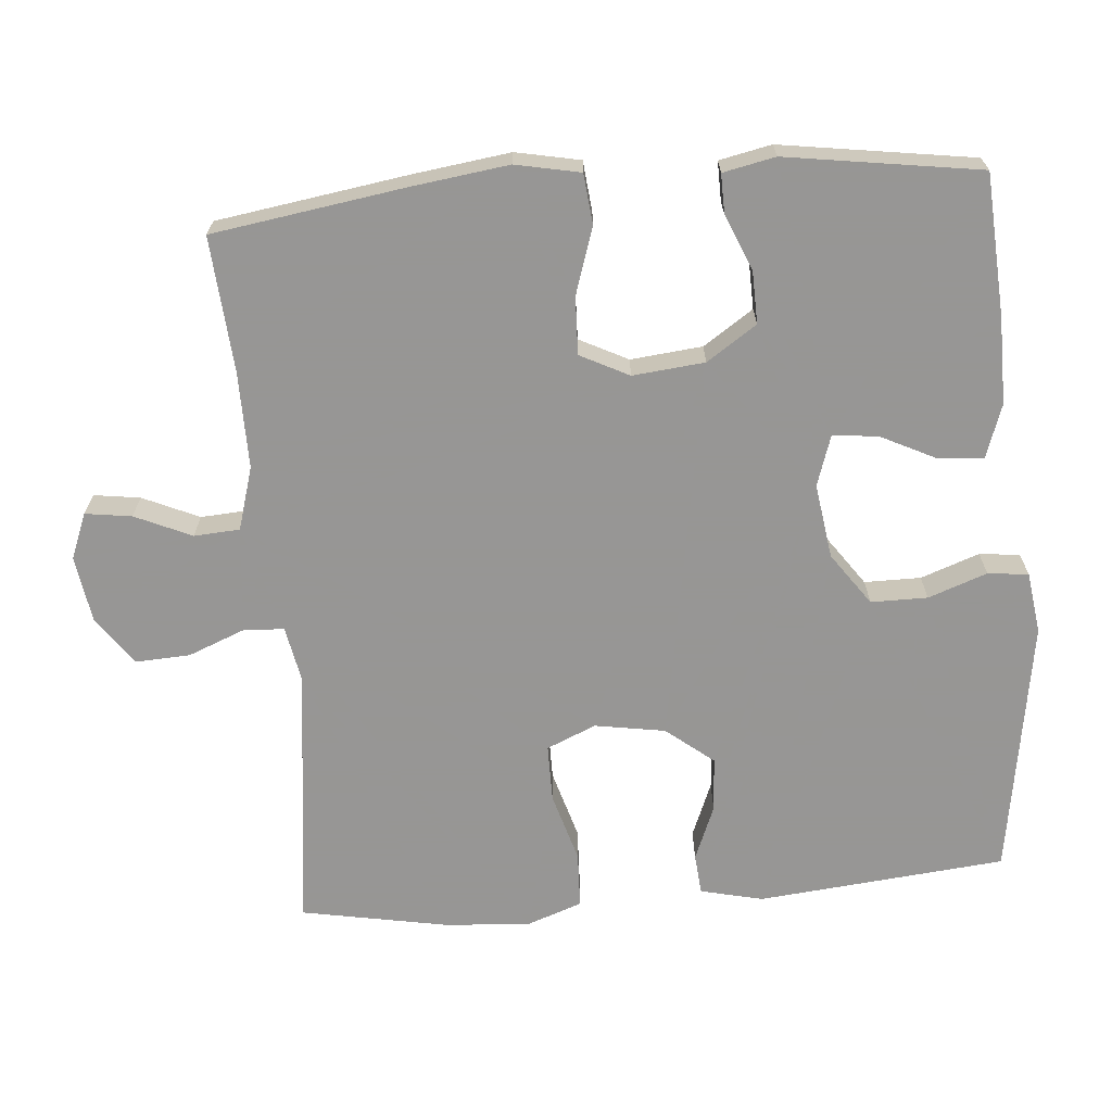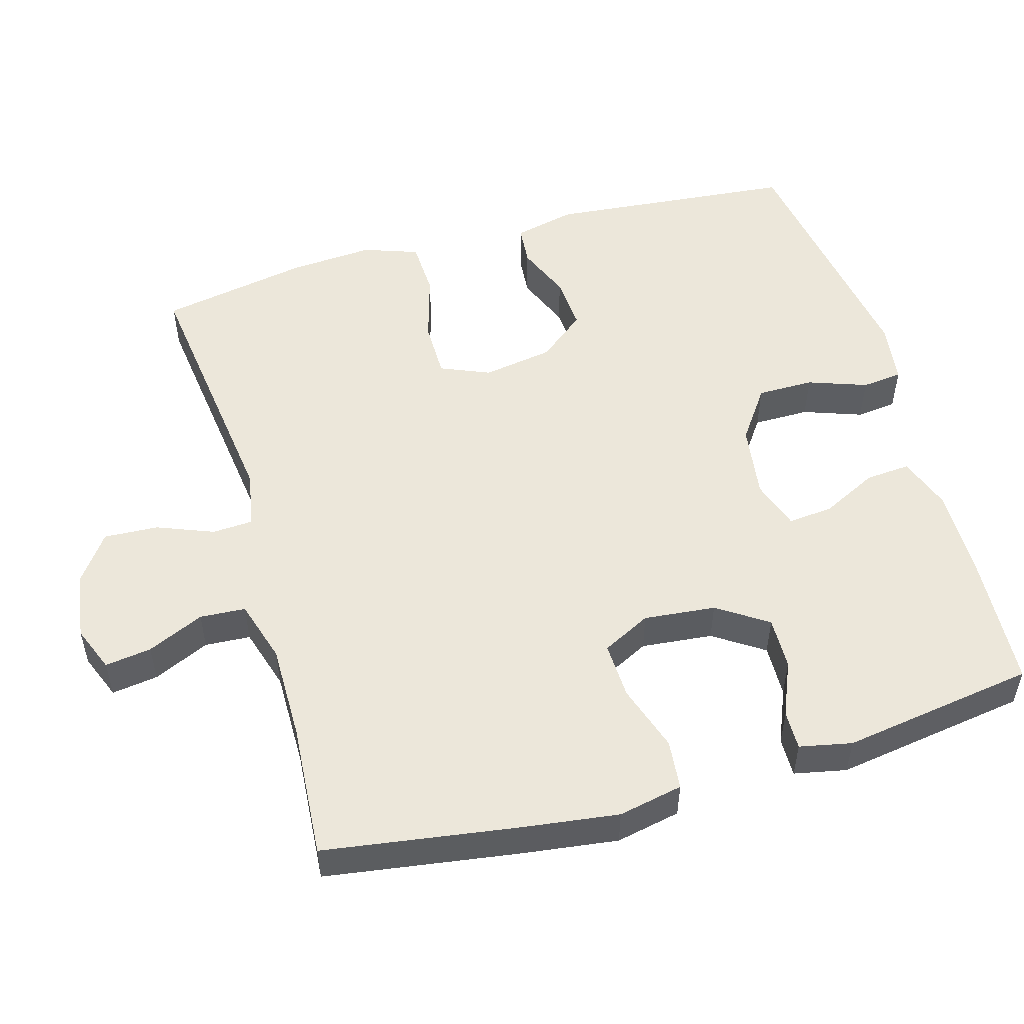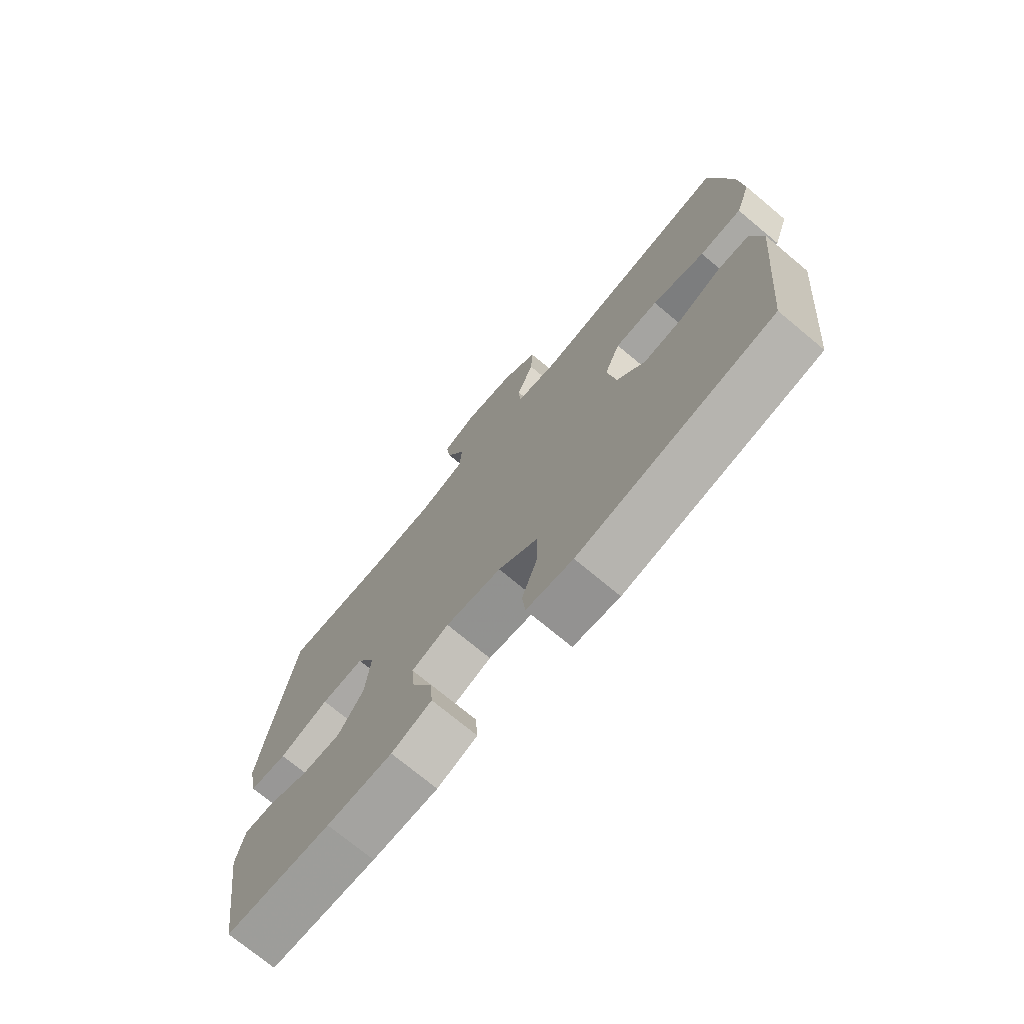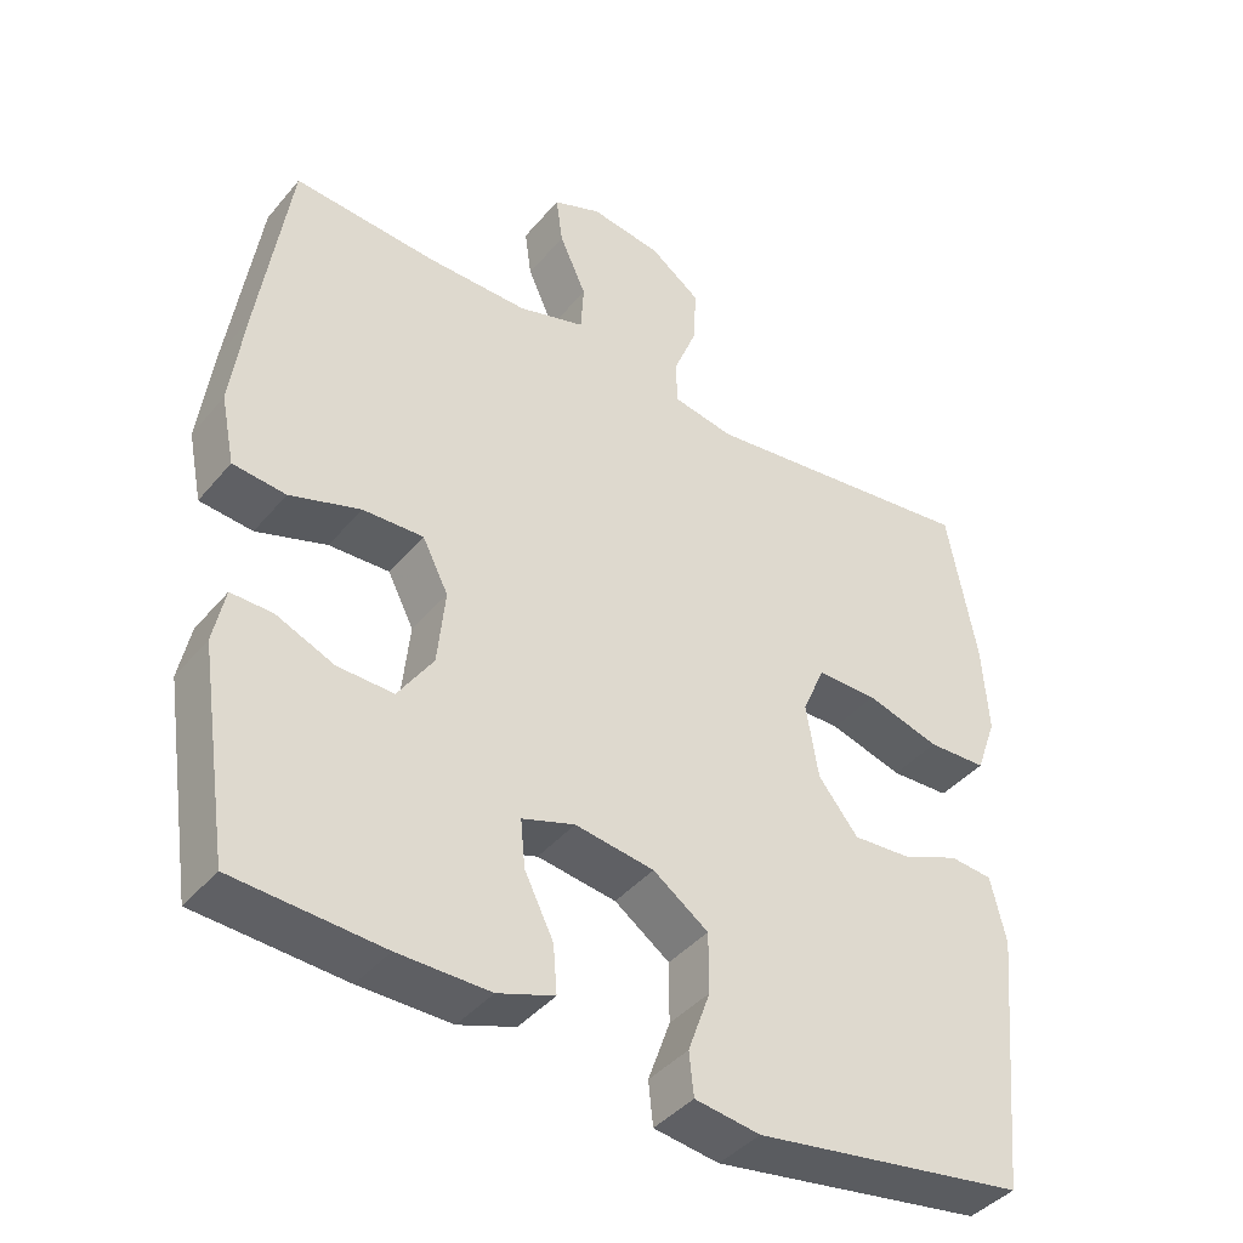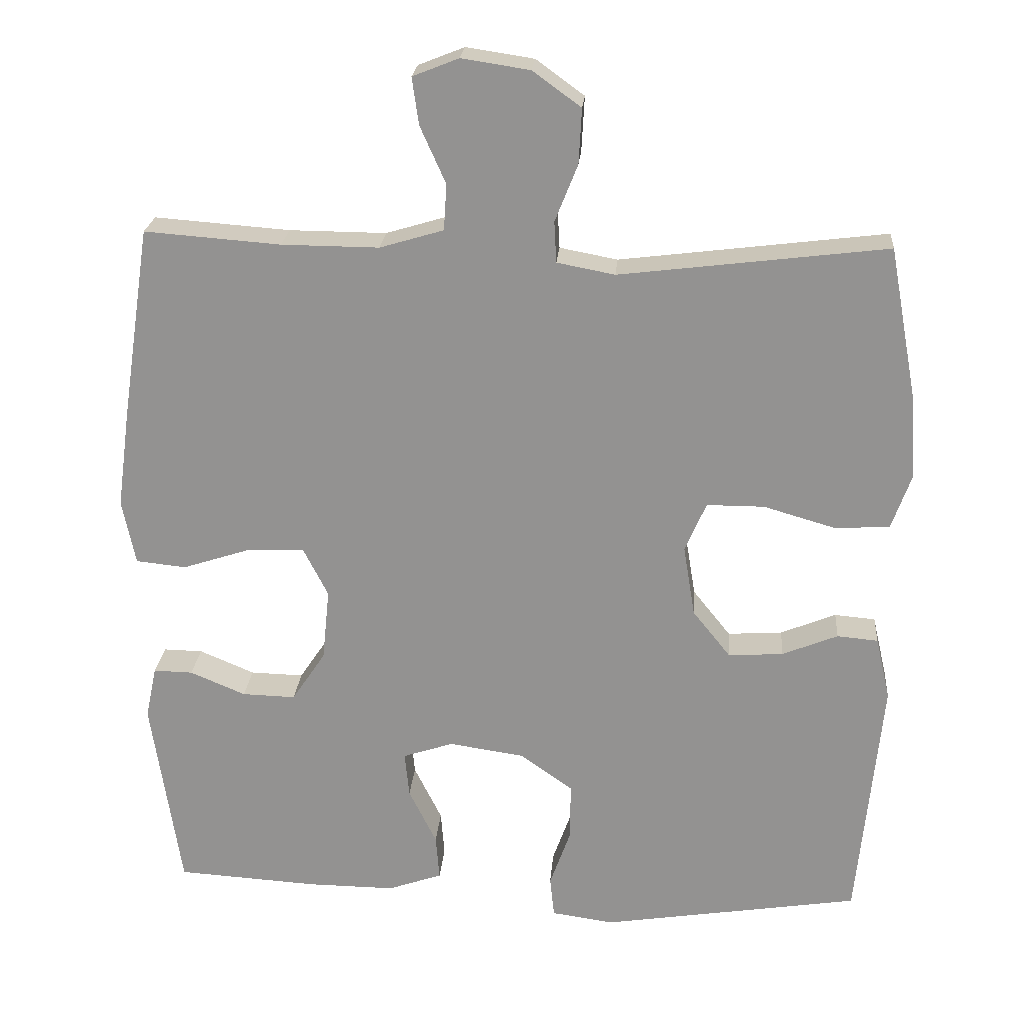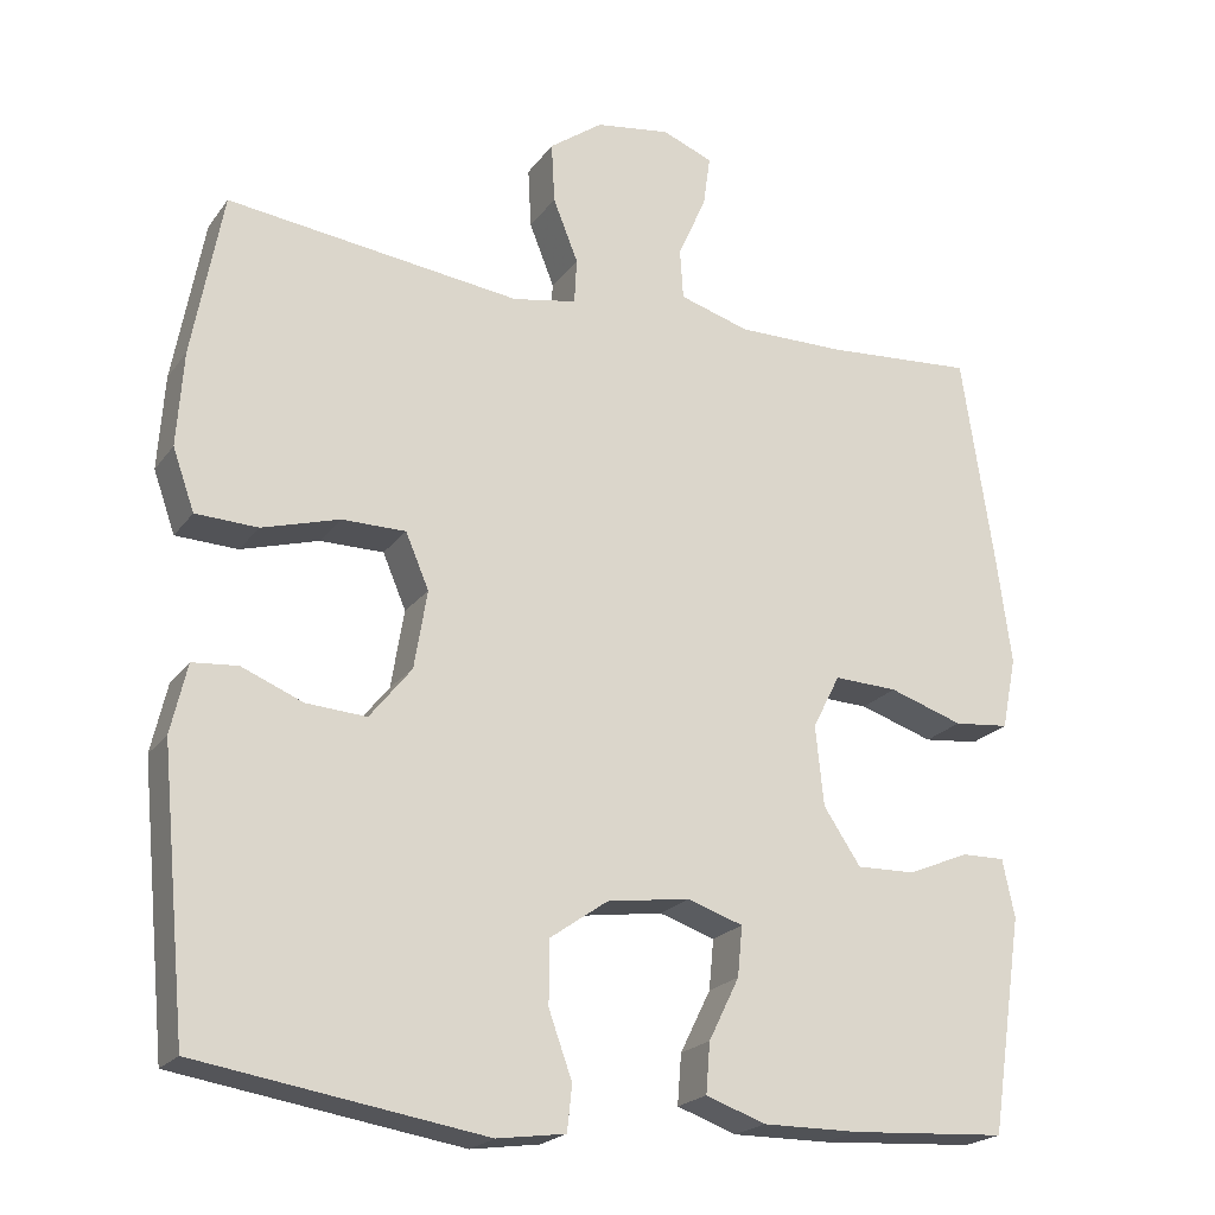
<metadata>
{"format":"obj","ext":"obj","renderer":"f3d","projection":"perspective","resolution":1024,"background":"white","views":[{"elev":-67.8,"azim":94.8,"up":"+Y"},{"elev":52.2,"azim":73.9,"up":"+Y"},{"elev":-73.4,"azim":-129.8,"up":"+Z"},{"elev":-41.3,"azim":143.9,"up":"+Z"},{"elev":22.9,"azim":-175.4,"up":"+Z"},{"elev":-21.3,"azim":-26.0,"up":"+Z"}]}
</metadata>
<code>
v -0.5 0.07 -0.5
v -0.533 0.07 -0.158
v -0.513 0.07 -0.072
v -0.457 0.07 -0.067
v -0.381 0.07 -0.098
v -0.306 0.07 -0.103
v -0.254 0.07 -0.038
v -0.238 0.07 0.059
v -0.267 0.07 0.127
v -0.346 0.07 0.127
v -0.442 0.07 0.099
v -0.519 0.07 0.102
v -0.546 0.07 0.178
v -0.538 0.07 0.295
v -0.5 0.07 0.5
v -0.135 0.07 0.455
v -0.056 0.07 0.47
v -0.053 0.07 0.526
v -0.084 0.07 0.604
v -0.088 0.07 0.679
v -0.022 0.07 0.727
v 0.071 0.07 0.741
v 0.134 0.07 0.716
v 0.125 0.07 0.652
v 0.09 0.07 0.574
v 0.094 0.07 0.511
v 0.181 0.07 0.485
v 0.314 0.07 0.486
v 0.5 0.07 0.5
v 0.54 0.07 0.236
v 0.558 0.07 0.102
v 0.54 0.07 0.013
v 0.471 0.07 0.006
v 0.379 0.07 0.036
v 0.3 0.07 0.039
v 0.266 0.07 -0.028
v 0.276 0.07 -0.127
v 0.322 0.07 -0.196
v 0.395 0.07 -0.194
v 0.471 0.07 -0.162
v 0.525 0.07 -0.161
v 0.54 0.07 -0.233
v 0.5 0.07 -0.5
v 0.306 0.07 -0.512
v 0.186 0.07 -0.513
v 0.112 0.07 -0.487
v 0.117 0.07 -0.425
v 0.155 0.07 -0.348
v 0.161 0.07 -0.286
v 0.092 0.07 -0.263
v -0.011 0.07 -0.278
v -0.083 0.07 -0.329
v -0.083 0.07 -0.407
v -0.054 0.07 -0.488
v -0.06 0.07 -0.544
v -0.145 0.07 -0.556
v -0.5 0 -0.5
v -0.533 0 -0.158
v -0.513 0 -0.072
v -0.457 0 -0.067
v -0.381 0 -0.098
v -0.306 0 -0.103
v -0.254 0 -0.038
v -0.238 0 0.059
v -0.267 0 0.127
v -0.346 0 0.127
v -0.442 0 0.099
v -0.519 0 0.102
v -0.546 0 0.178
v -0.538 0 0.295
v -0.5 0 0.5
v -0.135 0 0.455
v -0.056 0 0.47
v -0.053 0 0.526
v -0.084 0 0.604
v -0.088 0 0.679
v -0.022 0 0.727
v 0.071 0 0.741
v 0.134 0 0.716
v 0.125 0 0.652
v 0.09 0 0.574
v 0.094 0 0.511
v 0.181 0 0.485
v 0.314 0 0.486
v 0.5 0 0.5
v 0.54 0 0.236
v 0.558 0 0.102
v 0.54 0 0.013
v 0.471 0 0.006
v 0.379 0 0.036
v 0.3 0 0.039
v 0.266 0 -0.028
v 0.276 0 -0.127
v 0.322 0 -0.196
v 0.395 0 -0.194
v 0.471 0 -0.162
v 0.525 0 -0.161
v 0.54 0 -0.233
v 0.5 0 -0.5
v 0.306 0 -0.512
v 0.186 0 -0.513
v 0.112 0 -0.487
v 0.117 0 -0.425
v 0.155 0 -0.348
v 0.161 0 -0.286
v 0.092 0 -0.263
v -0.011 0 -0.278
v -0.083 0 -0.329
v -0.083 0 -0.407
v -0.054 0 -0.488
v -0.06 0 -0.544
v -0.145 0 -0.556
f 53 54 55 56
f 52 53 56 1
f 51 52 1 2
f 50 51 2 3
f 45 46 47 48
f 45 48 49
f 44 45 49
f 43 44 49
f 42 43 49
f 39 40 41 42
f 38 39 42 49
f 37 38 49 50
f 31 32 33 34
f 31 34 35
f 28 29 30 31
f 27 28 31 35
f 26 27 35 36
f 22 23 24 25
f 22 25 26
f 21 22 26
f 18 19 20 21
f 17 18 21 26
f 13 14 15 16
f 13 16 17
f 10 11 12 13
f 9 10 13 17
f 8 9 17 26
f 3 4 5
f 50 3 5
f 50 5 6
f 37 50 6 7
f 26 36 37
f 7 8 26 37
f 112 111 110 109
f 57 112 109 108
f 58 57 108 107
f 59 58 107 106
f 104 103 102 101
f 105 104 101
f 105 101 100
f 105 100 99
f 105 99 98
f 98 97 96 95
f 105 98 95 94
f 106 105 94 93
f 90 89 88 87
f 91 90 87
f 87 86 85 84
f 91 87 84 83
f 92 91 83 82
f 81 80 79 78
f 82 81 78
f 82 78 77
f 77 76 75 74
f 82 77 74 73
f 72 71 70 69
f 73 72 69
f 69 68 67 66
f 73 69 66 65
f 82 73 65 64
f 61 60 59
f 61 59 106
f 62 61 106
f 63 62 106 93
f 93 92 82
f 93 82 64 63
f 1 57 58 2
f 2 58 59 3
f 3 59 60 4
f 4 60 61 5
f 5 61 62 6
f 6 62 63 7
f 7 63 64 8
f 8 64 65 9
f 9 65 66 10
f 10 66 67 11
f 11 67 68 12
f 12 68 69 13
f 13 69 70 14
f 14 70 71 15
f 15 71 72 16
f 16 72 73 17
f 17 73 74 18
f 18 74 75 19
f 19 75 76 20
f 20 76 77 21
f 21 77 78 22
f 22 78 79 23
f 23 79 80 24
f 24 80 81 25
f 25 81 82 26
f 26 82 83 27
f 27 83 84 28
f 28 84 85 29
f 29 85 86 30
f 30 86 87 31
f 31 87 88 32
f 32 88 89 33
f 33 89 90 34
f 34 90 91 35
f 35 91 92 36
f 36 92 93 37
f 37 93 94 38
f 38 94 95 39
f 39 95 96 40
f 40 96 97 41
f 41 97 98 42
f 42 98 99 43
f 43 99 100 44
f 44 100 101 45
f 45 101 102 46
f 46 102 103 47
f 47 103 104 48
f 48 104 105 49
f 49 105 106 50
f 50 106 107 51
f 51 107 108 52
f 52 108 109 53
f 53 109 110 54
f 54 110 111 55
f 55 111 112 56
f 56 112 57 1

</code>
